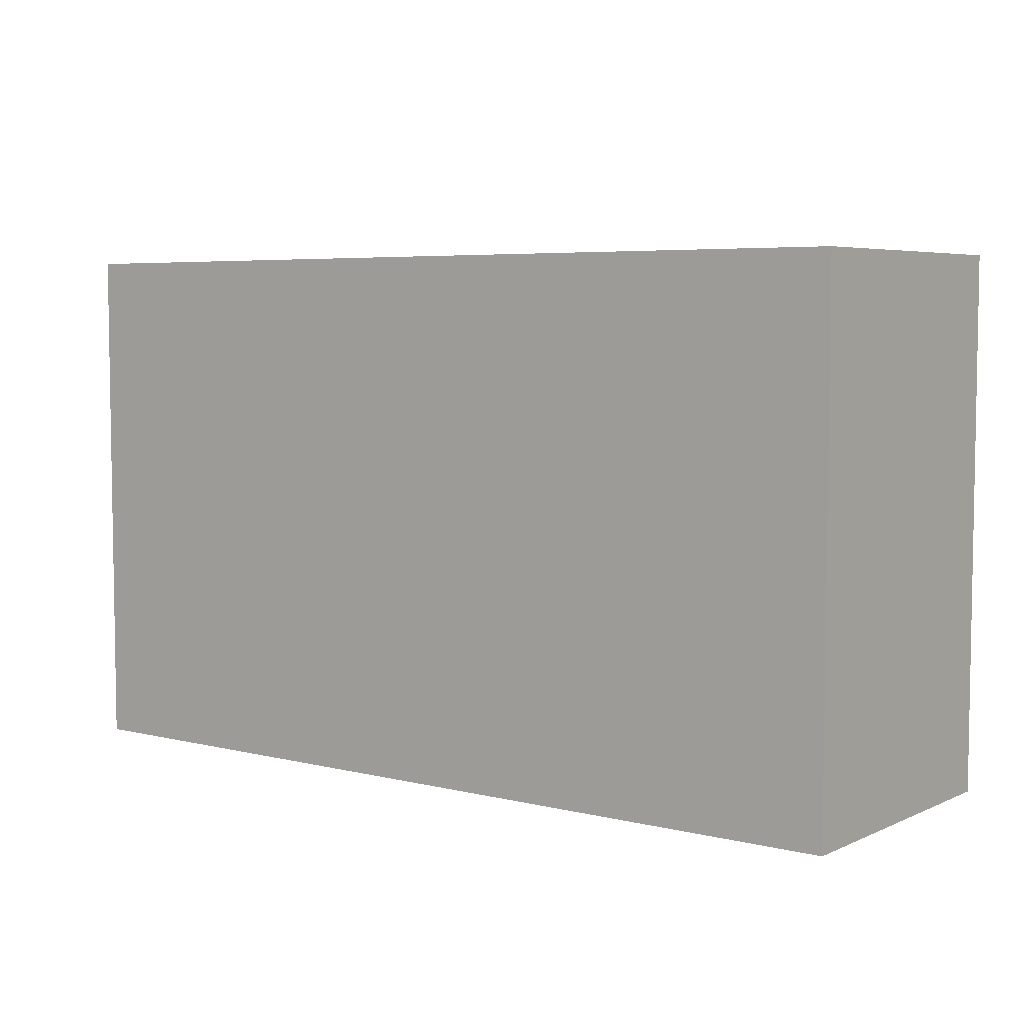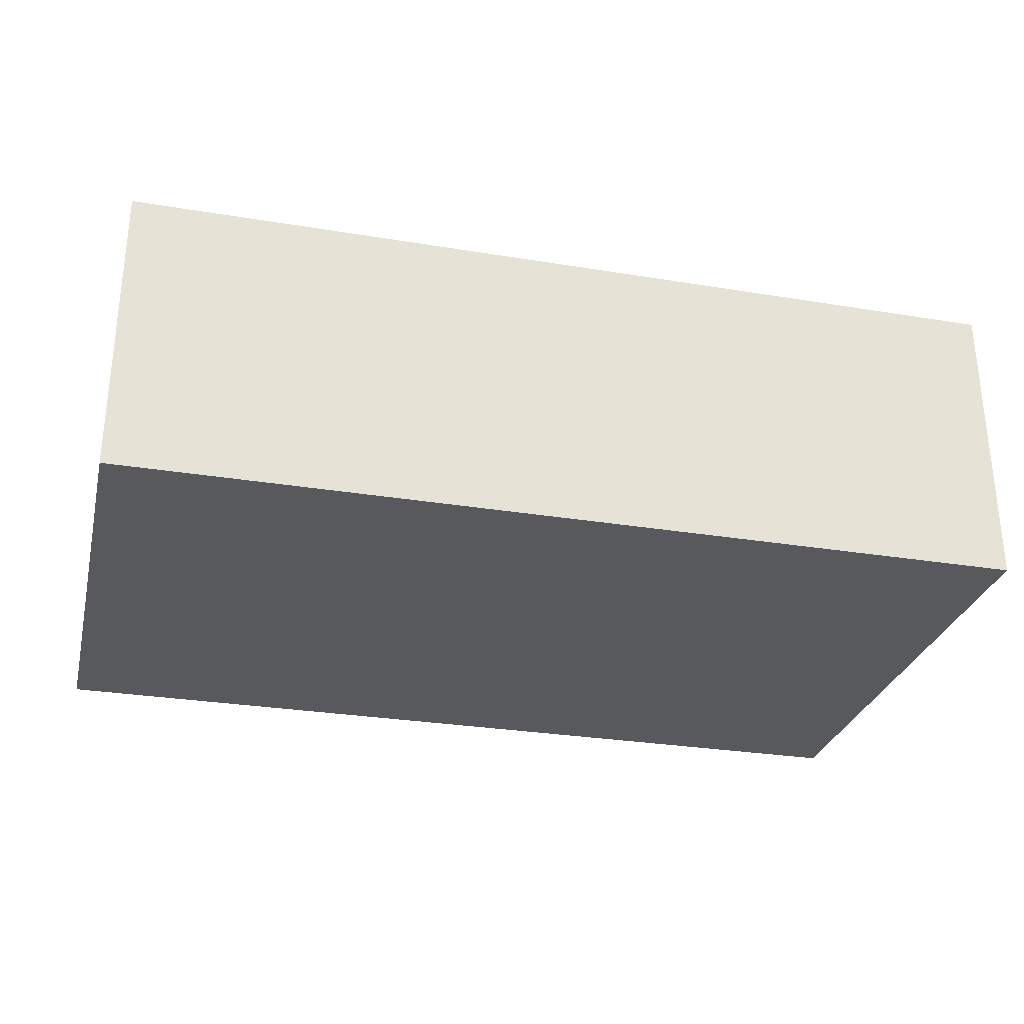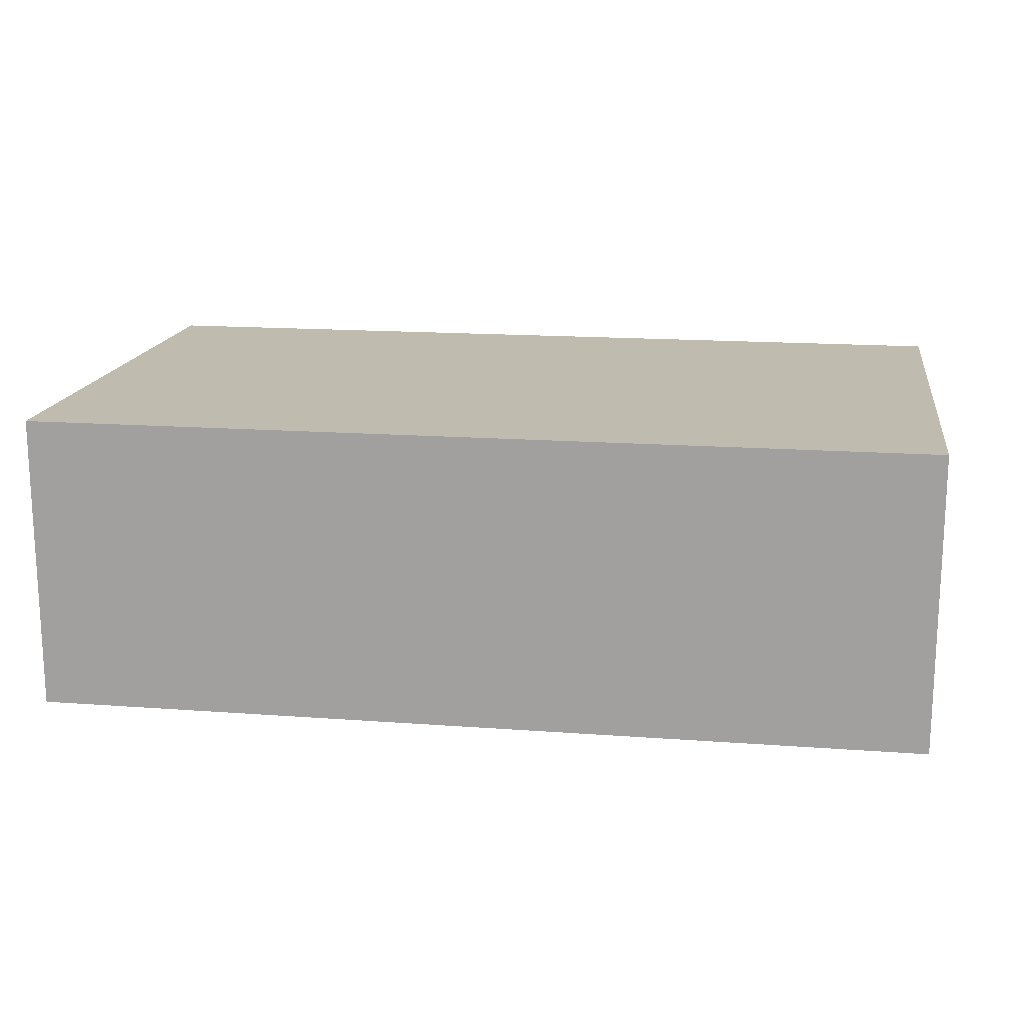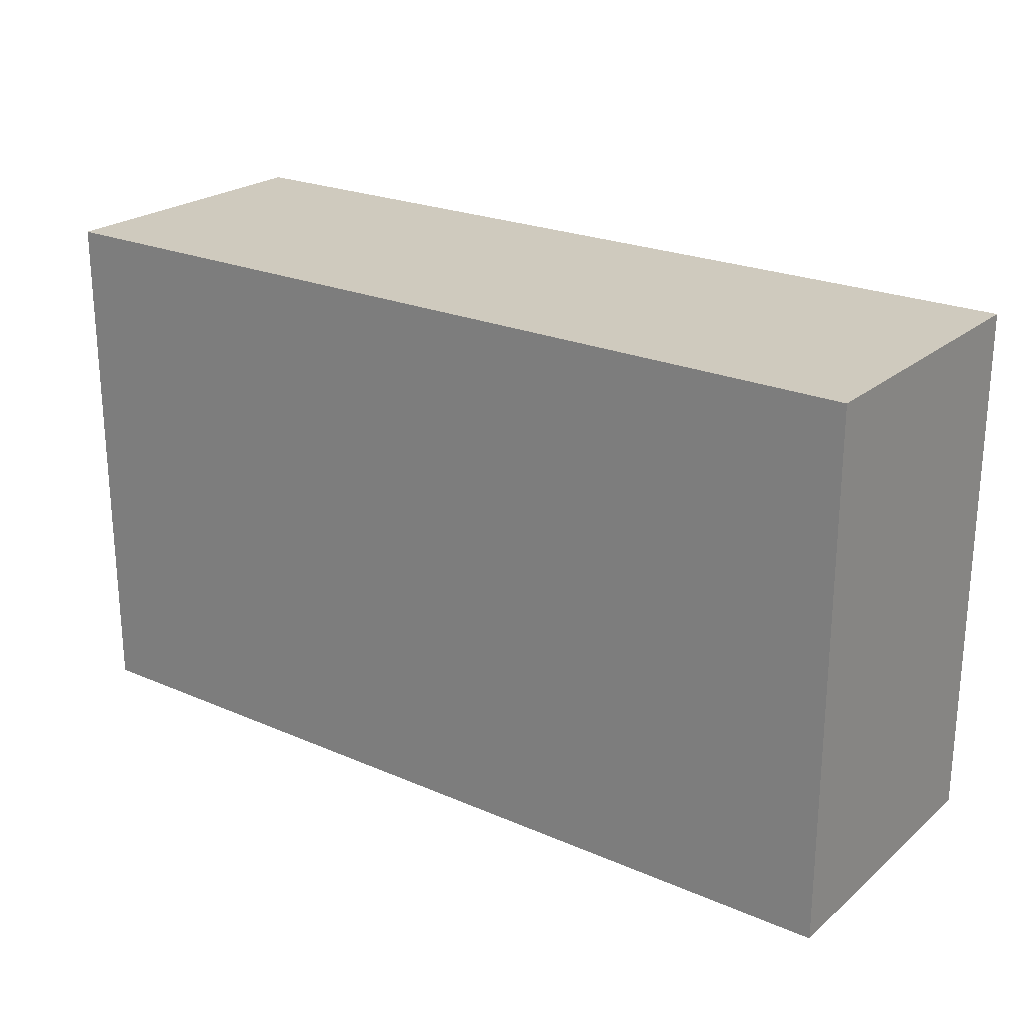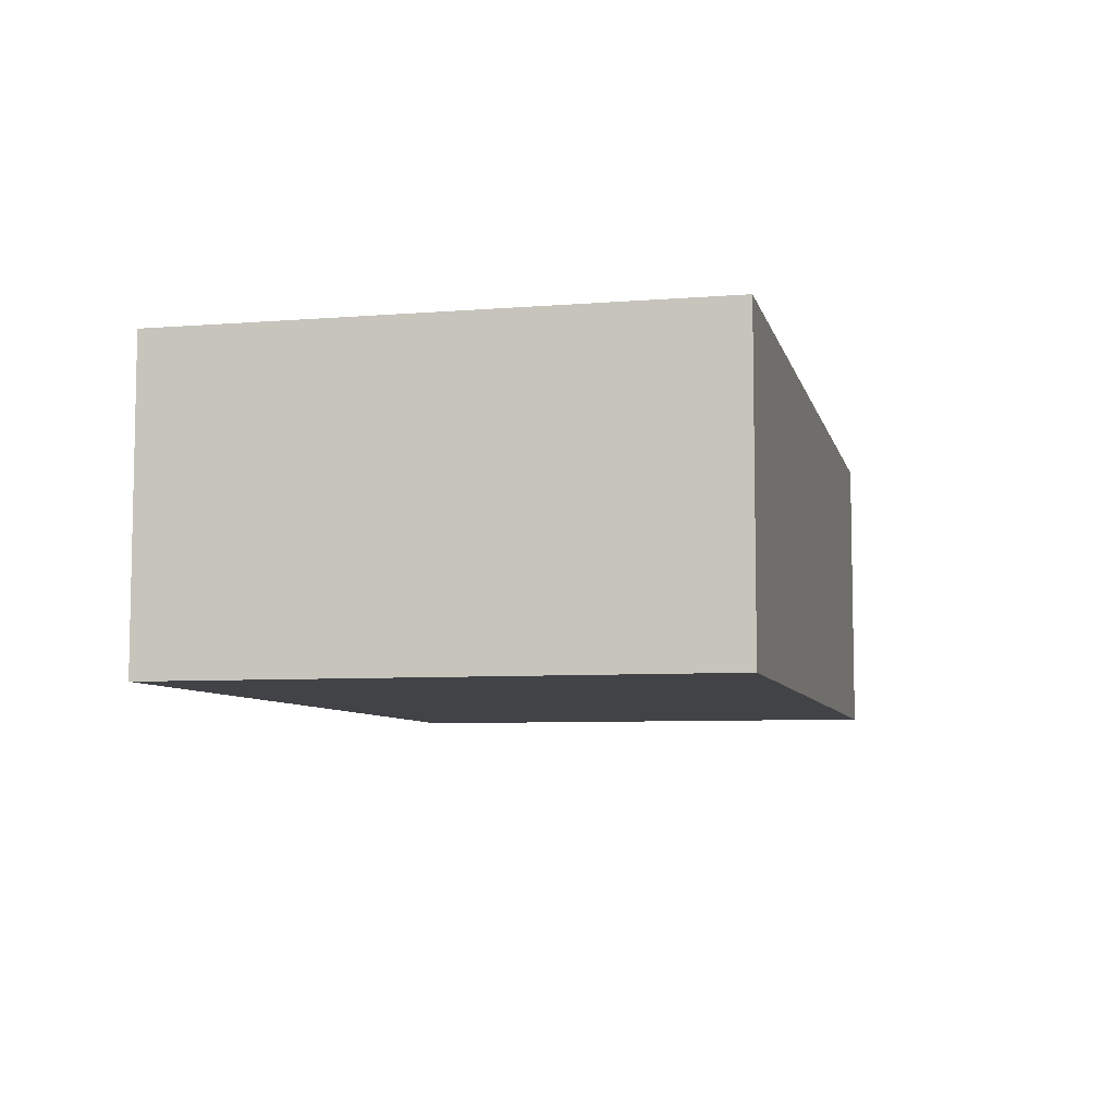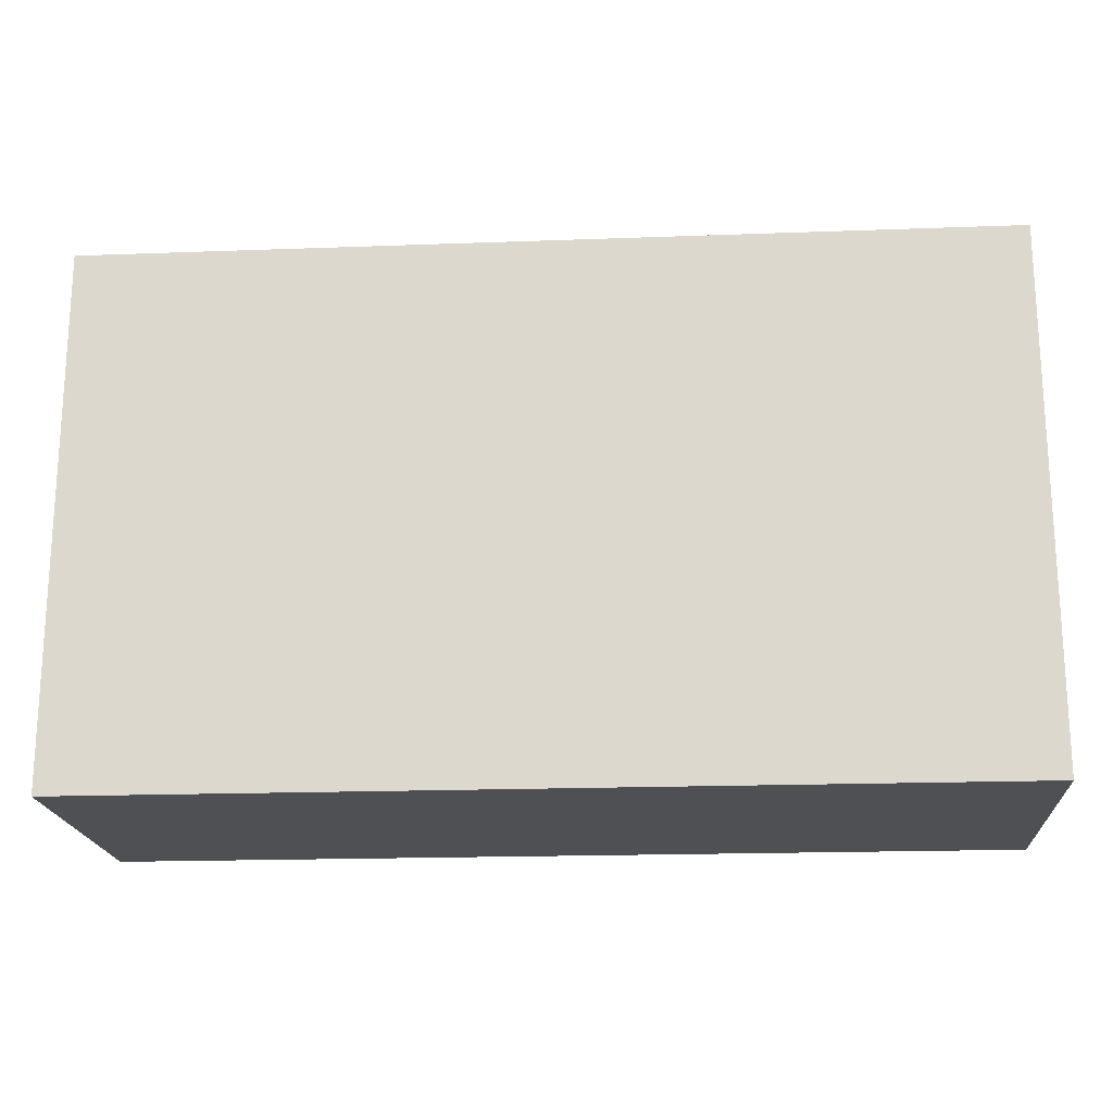
<metadata>
{"format":"obj","ext":"obj","renderer":"f3d","projection":"perspective","resolution":1024,"background":"white","views":[{"elev":5.5,"azim":-143.0,"up":"+Z"},{"elev":-29.1,"azim":166.3,"up":"+Y"},{"elev":16.2,"azim":-171.3,"up":"+Y"},{"elev":23.2,"azim":-143.8,"up":"+Z"},{"elev":-6.9,"azim":103.0,"up":"+Y"},{"elev":-18.9,"azim":4.0,"up":"+Z"}]}
</metadata>
<code>
o 4_Cube.004
v -0.375 -0.5 0.2188
v -0.375 -0.25 0.2188
v -0.375 -0.5 -0.2188
v -0.375 -0.25 -0.2188
v 0.375 -0.5 0.2188
v 0.375 -0.25 0.2188
v 0.375 -0.5 -0.2188
v 0.375 -0.25 -0.2188
f 1 2 4 3
f 3 4 8 7
f 7 8 6 5
f 5 6 2 1
f 3 7 5 1
f 8 4 2 6

</code>
